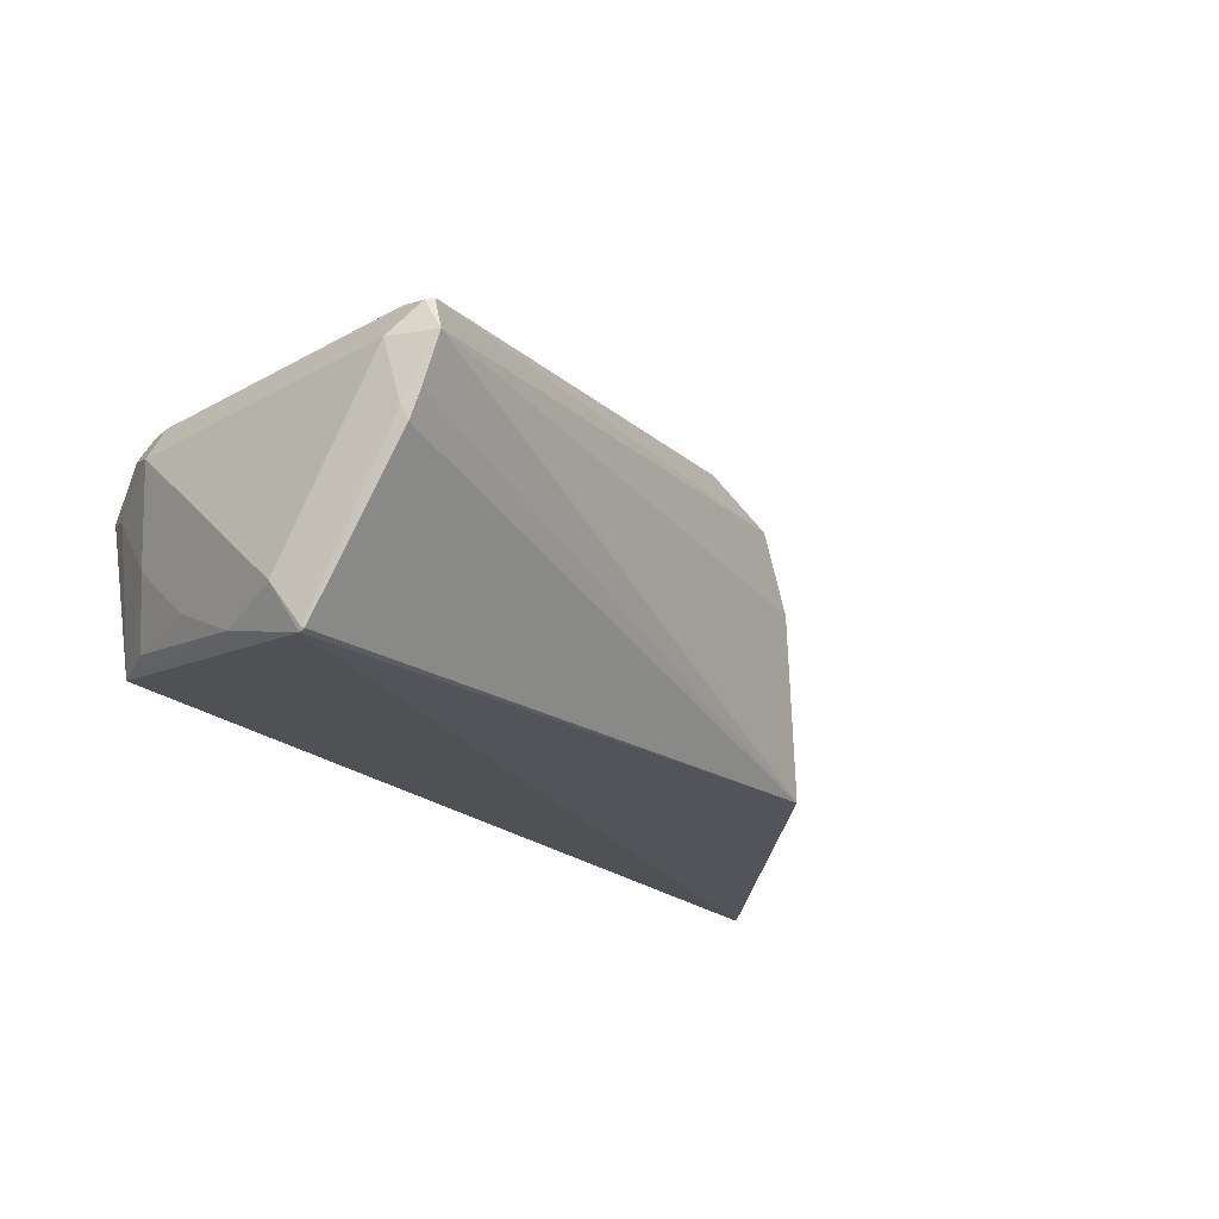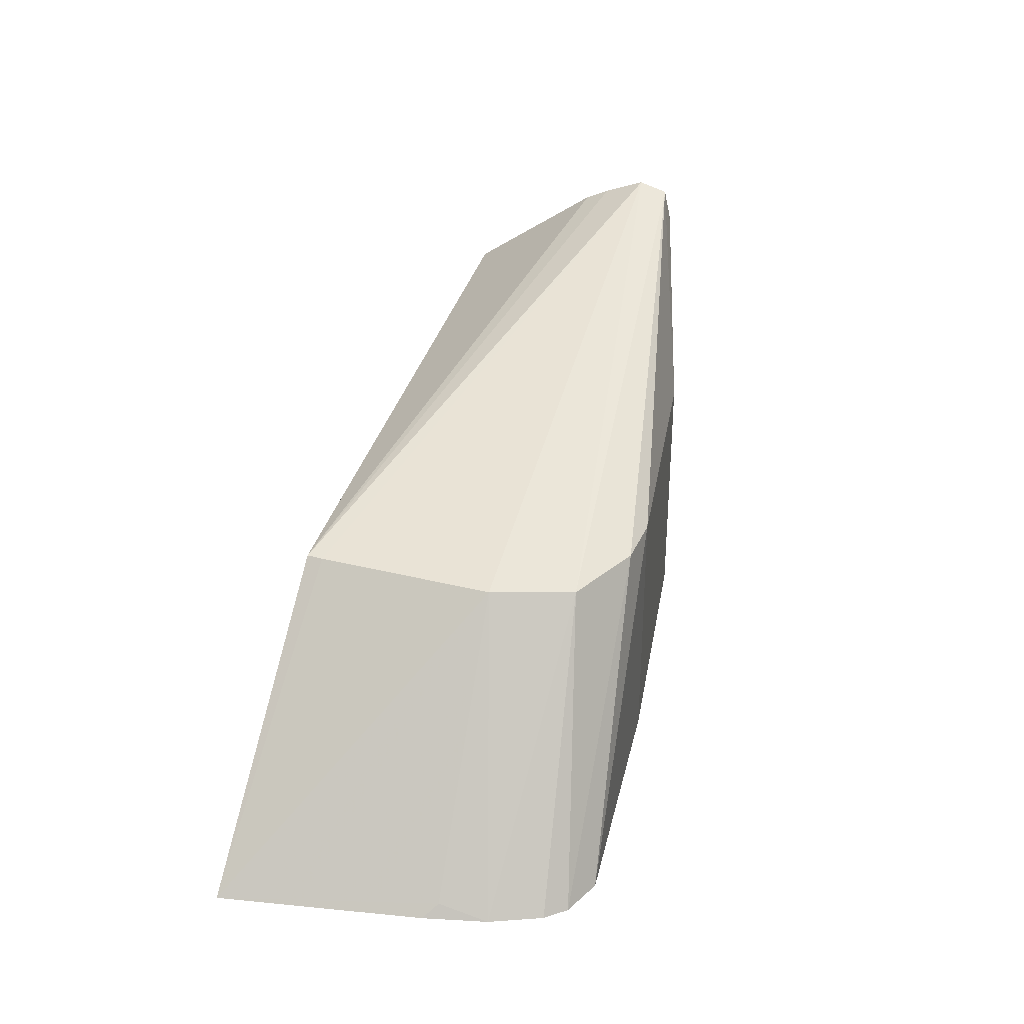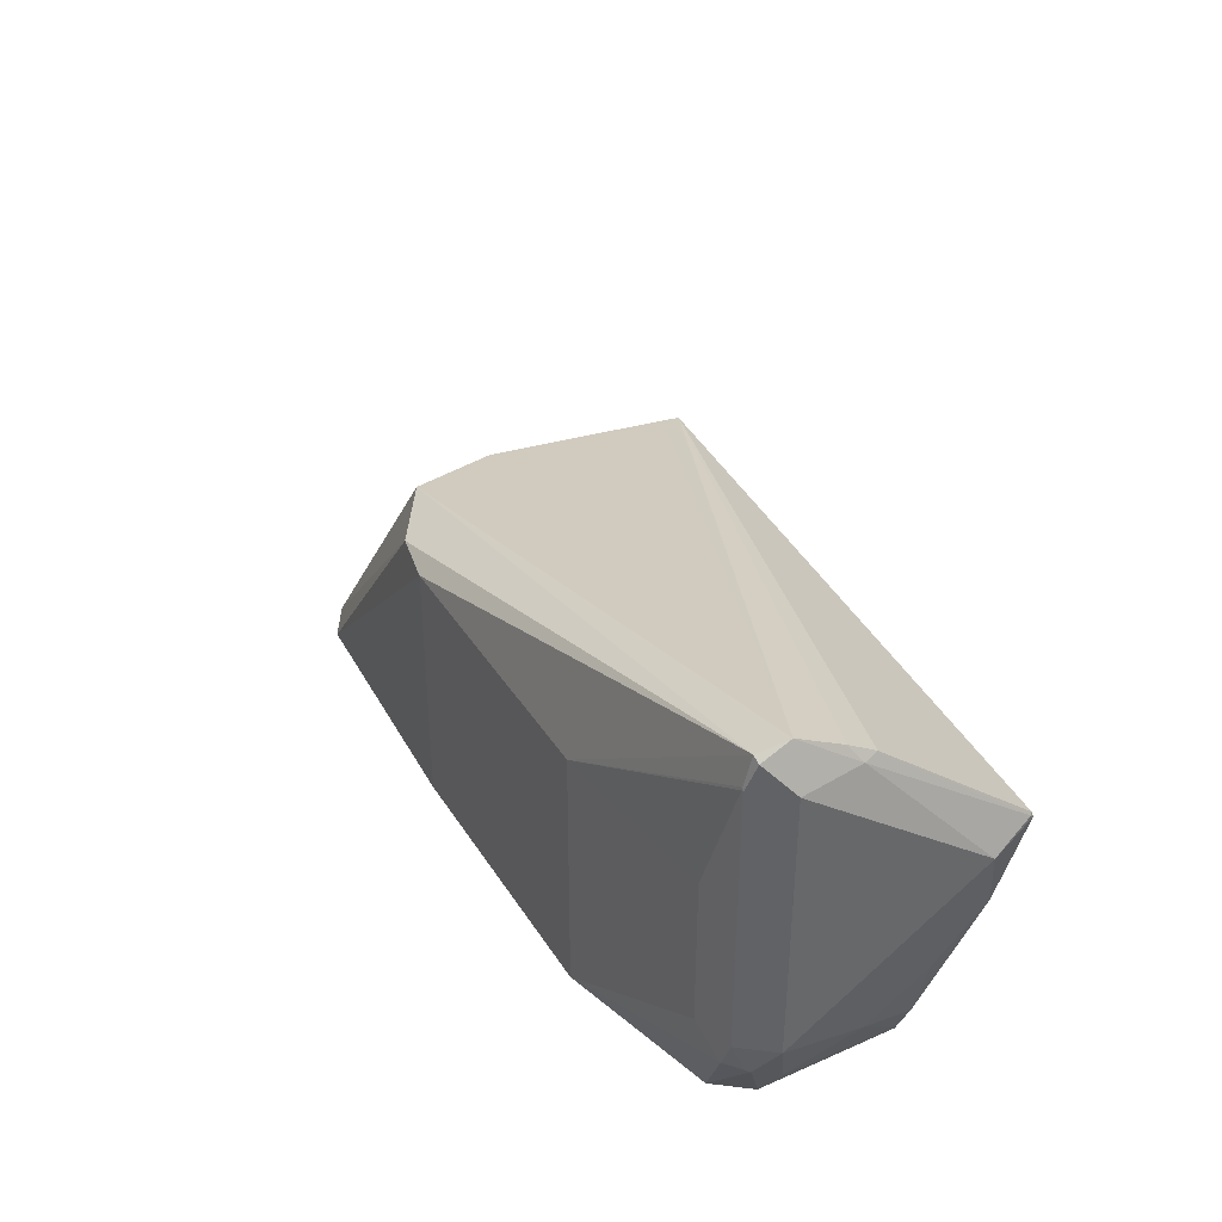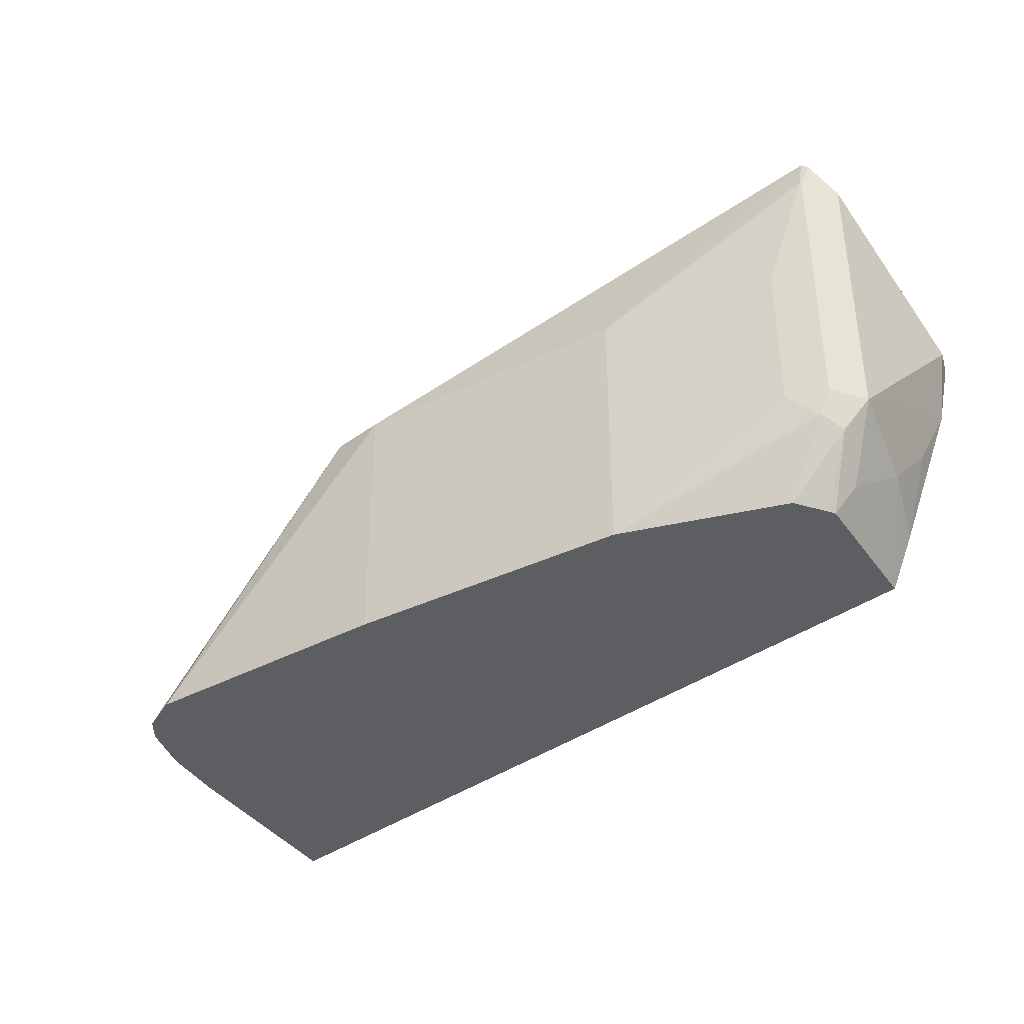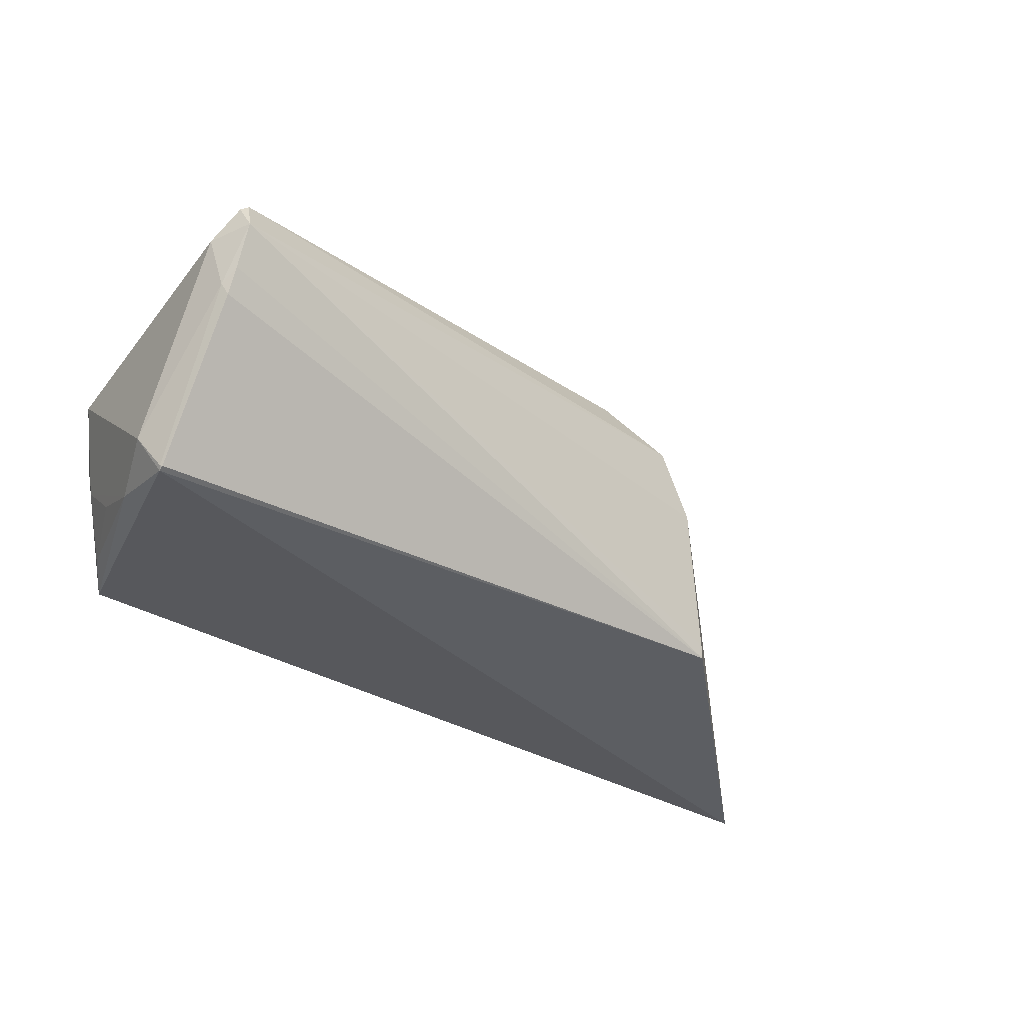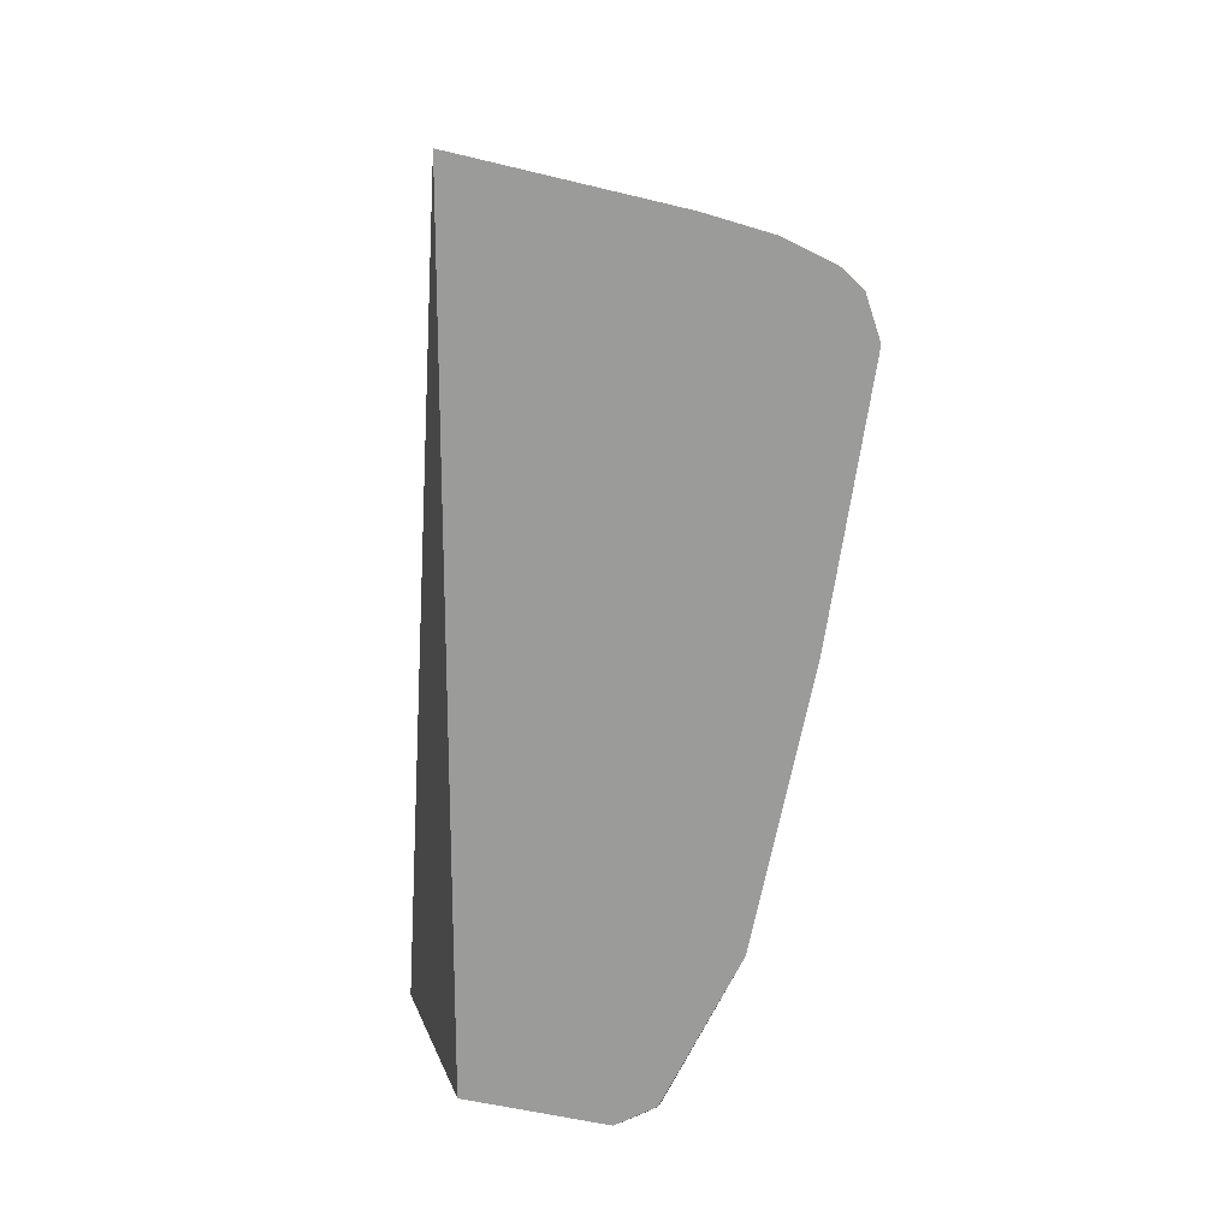
<metadata>
{"format":"obj","ext":"obj","renderer":"f3d","projection":"perspective","resolution":1024,"background":"white","views":[{"elev":-26.3,"azim":130.8,"up":"+Z"},{"elev":33.3,"azim":-69.0,"up":"+Y"},{"elev":38.3,"azim":72.4,"up":"+Y"},{"elev":-37.5,"azim":43.0,"up":"+Y"},{"elev":-39.9,"azim":146.2,"up":"+Z"},{"elev":-69.6,"azim":-90.1,"up":"+Y"}]}
</metadata>
<code>
v -0.2484 -0.0906 -0.4541
v 0.04883 0.005058 -0.4764
v 0.02876 -0.0906 -0.4541
v 0.04883 -0.0227 -0.4672
v 0.03702 -0.07407 -0.4541
v 0.04627 -0.06481 -0.4352
v 0.04627 -0.0463 -0.4537
v 0.05556 -0.05556 -0.4074
v 0.04319 -0.08025 -0.4136
v 0.03801 -0.0906 -0.4084
v 0.04938 -0.0679 -0.4012
v 0.04883 -0.06735 -0.3999
v 0.03152 -0.0906 -0.3952
v 0.04627 -0.06481 -0.3935
v -0.01852 -0.0906 -0.3704
v 0.03702 -0.05556 -0.3889
v 0.04938 -0.05556 -0.3951
v 0.05093 0.04629 -0.3982
v 0.04938 0.03704 -0.3951
v 0.04883 0.03806 -0.395
v 0.04883 0.04796 -0.3973
v -0.01852 -0.004188 -0.3704
v -0.1111 -0.004188 -0.3519
v -0.1296 -0.004188 -0.3519
v -0.1564 -0.004188 -0.3621
v 0.04883 0.05049 -0.4074
v 0.05556 0.03704 -0.4074
v 0.05556 -7.03e-06 -0.463
v 0.05093 0.03934 -0.4259
v 0.04883 0.04458 -0.4217
v 0.04883 0.04039 -0.4301
v 0.04938 0.006169 -0.4753
v 0.04883 0.006883 -0.4758
v -0.1688 -0.004188 -0.4541
v -0.1688 -0.004188 -0.4486
v -0.1667 -0.004188 -0.3889
v -0.2284 -0.08642 -0.3827
v -0.2264 -0.0906 -0.3662
v -0.2326 -0.0906 -0.3869
v -0.1981 -0.0906 -0.339
v -0.212 -0.0906 -0.3436
v -0.2182 -0.0906 -0.3499
v -0.1111 -0.0906 -0.3519
v 0.03702 -0.0906 -0.4062
v 0.03702 -0.004188 -0.3889
v 0.04883 0.03704 -0.3948
f 41 40 24
f 41 24 25
f 42 41 25
f 42 25 38
f 42 38 41
f 41 38 40
f 38 1 40
f 24 40 23
f 39 37 1
f 35 36 26
f 39 38 37
f 37 38 36
f 35 1 36
f 35 26 34
f 35 34 1
f 34 2 1
f 43 23 40
f 33 2 34
f 39 1 38
f 43 15 23
f 46 19 20
f 15 40 13
f 33 34 31
f 30 31 34
f 30 34 26
f 36 25 26
f 36 38 25
f 46 45 16
f 46 16 17
f 46 17 19
f 46 20 22
f 46 22 45
f 45 22 16
f 22 15 16
f 22 23 15
f 40 1 3
f 44 10 11
f 44 11 13
f 44 13 10
f 10 13 3
f 13 40 3
f 43 40 15
f 33 31 32
f 37 36 1
f 28 8 4
f 14 17 16
f 14 16 15
f 14 15 13
f 14 13 12
f 12 13 11
f 12 11 8
f 9 8 11
f 9 11 10
f 9 10 3
f 6 9 3
f 6 8 9
f 6 4 8
f 7 5 4
f 7 4 6
f 5 6 3
f 5 3 4
f 4 3 2
f 2 3 1
f 33 32 2
f 14 12 17
f 12 8 17
f 7 6 5
f 18 19 17
f 18 17 8
f 28 2 32
f 29 28 32
f 28 4 2
f 29 31 30
f 29 30 26
f 29 26 27
f 29 27 28
f 27 8 28
f 29 32 31
f 18 27 26
f 18 8 27
f 21 20 18
f 21 23 22
f 21 24 23
f 21 22 20
f 21 25 24
f 21 26 25
f 21 18 26
f 18 20 19

</code>
